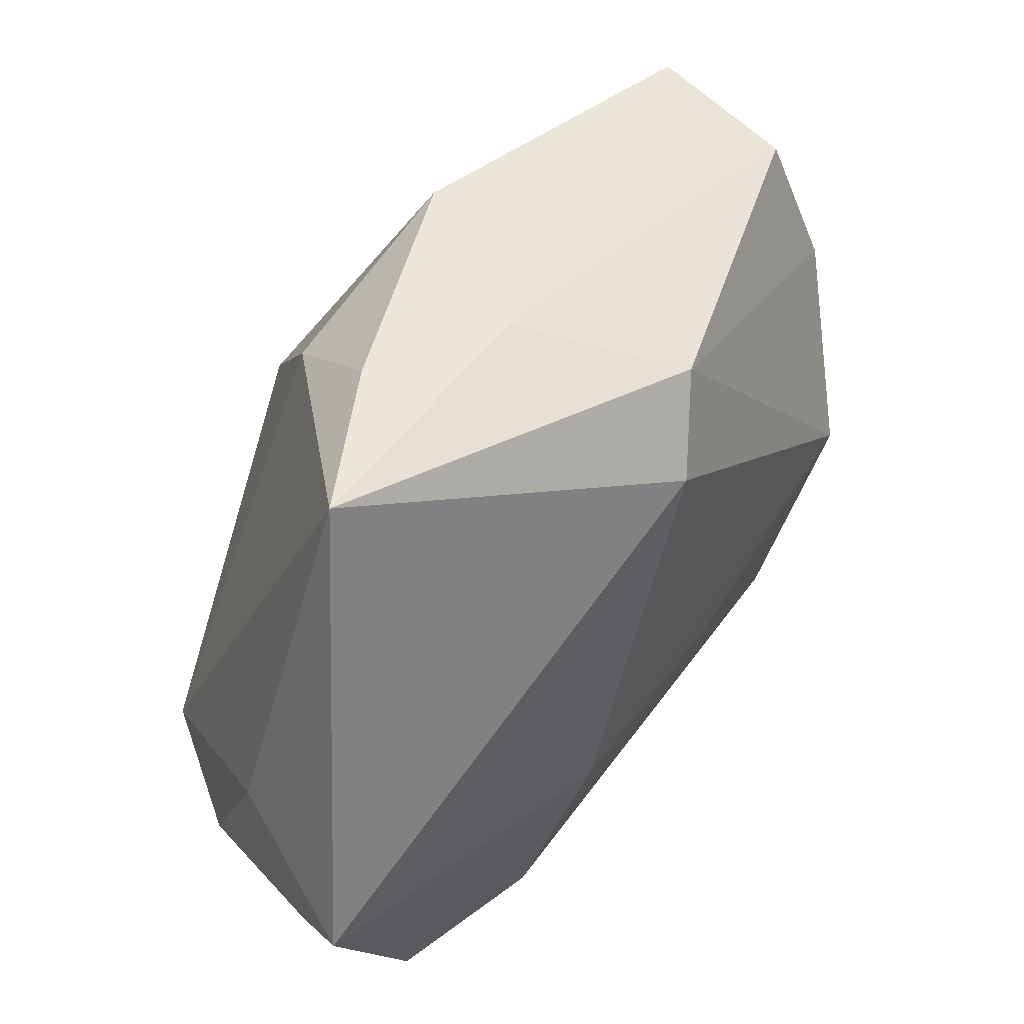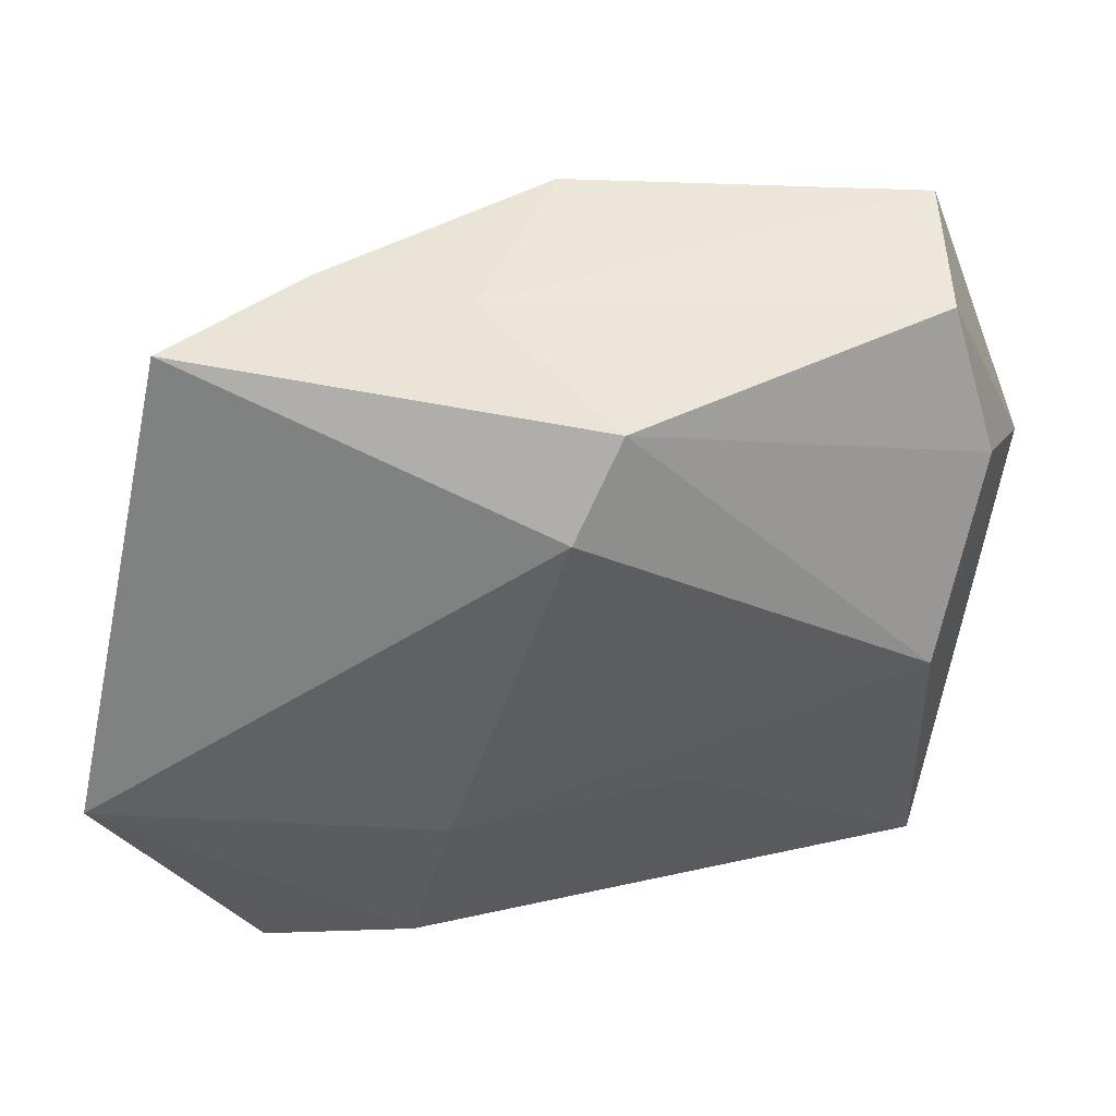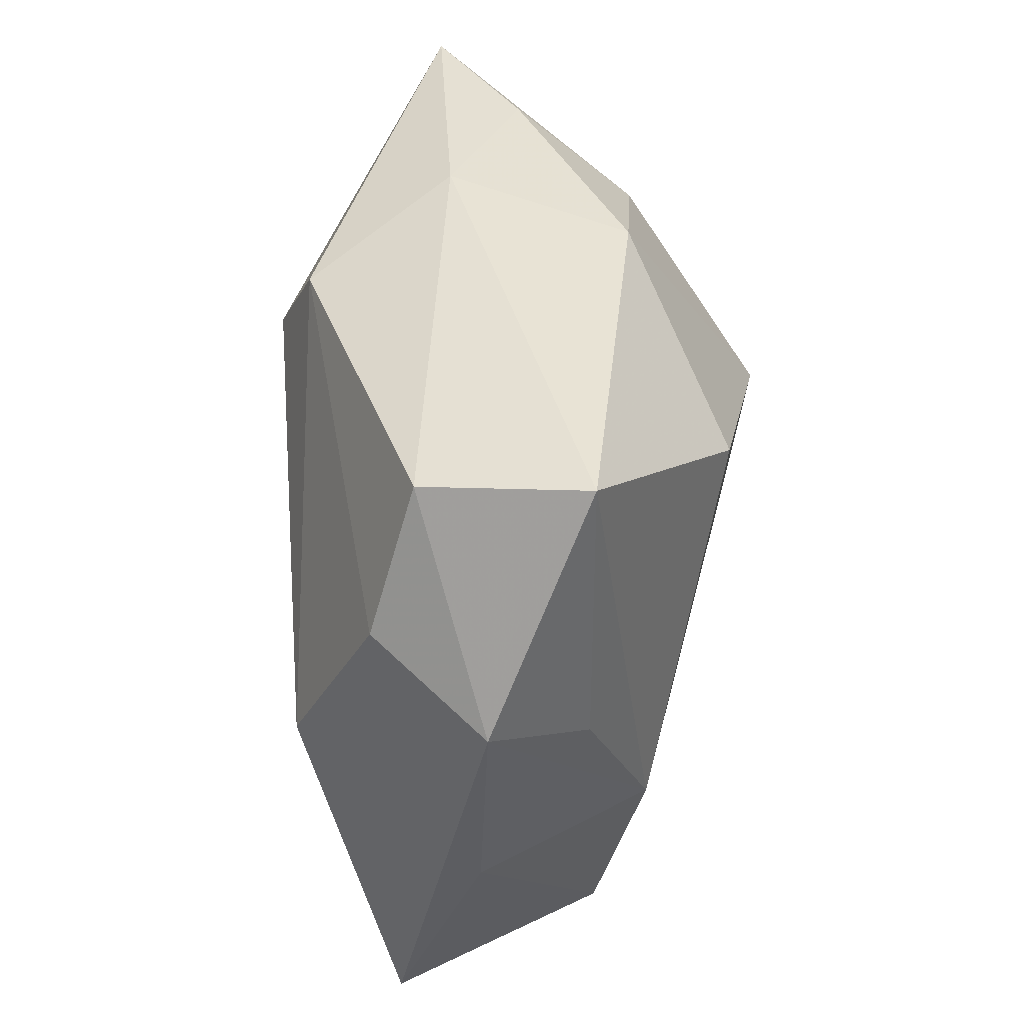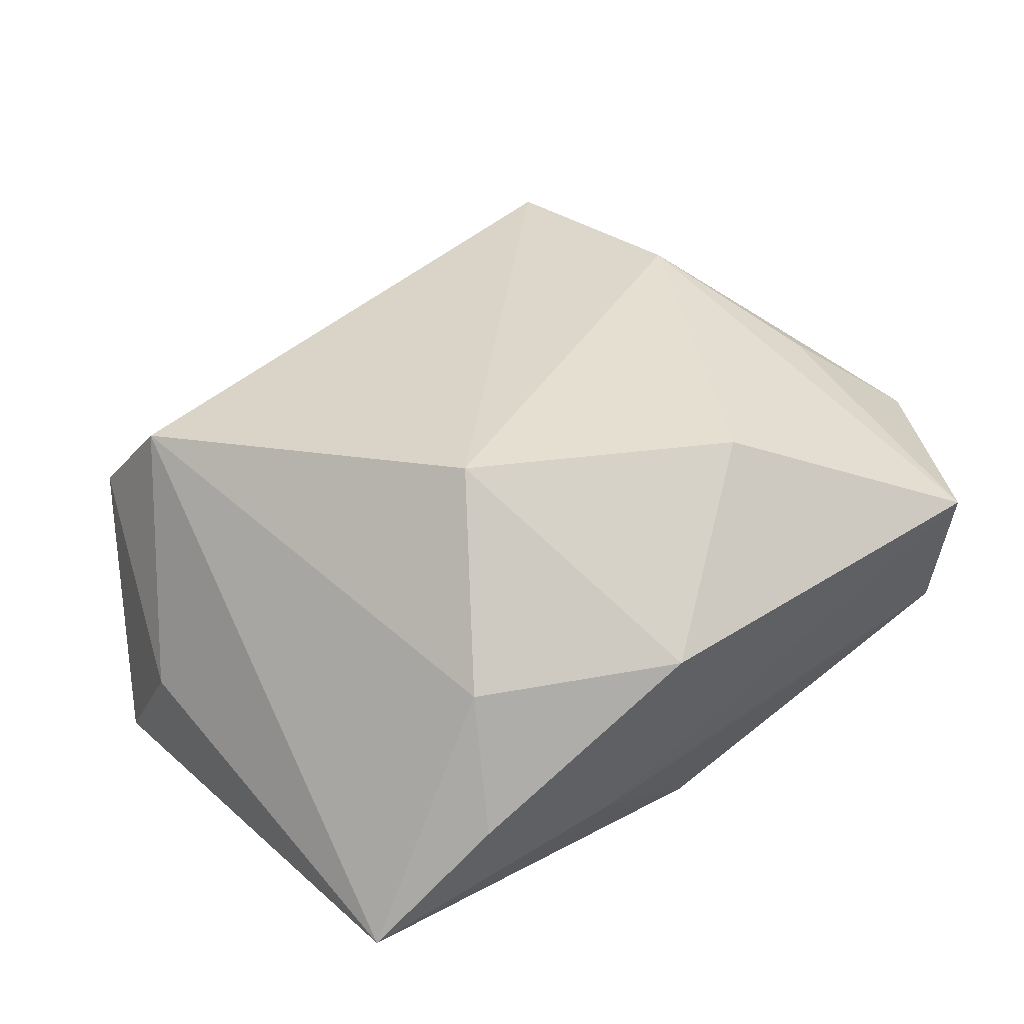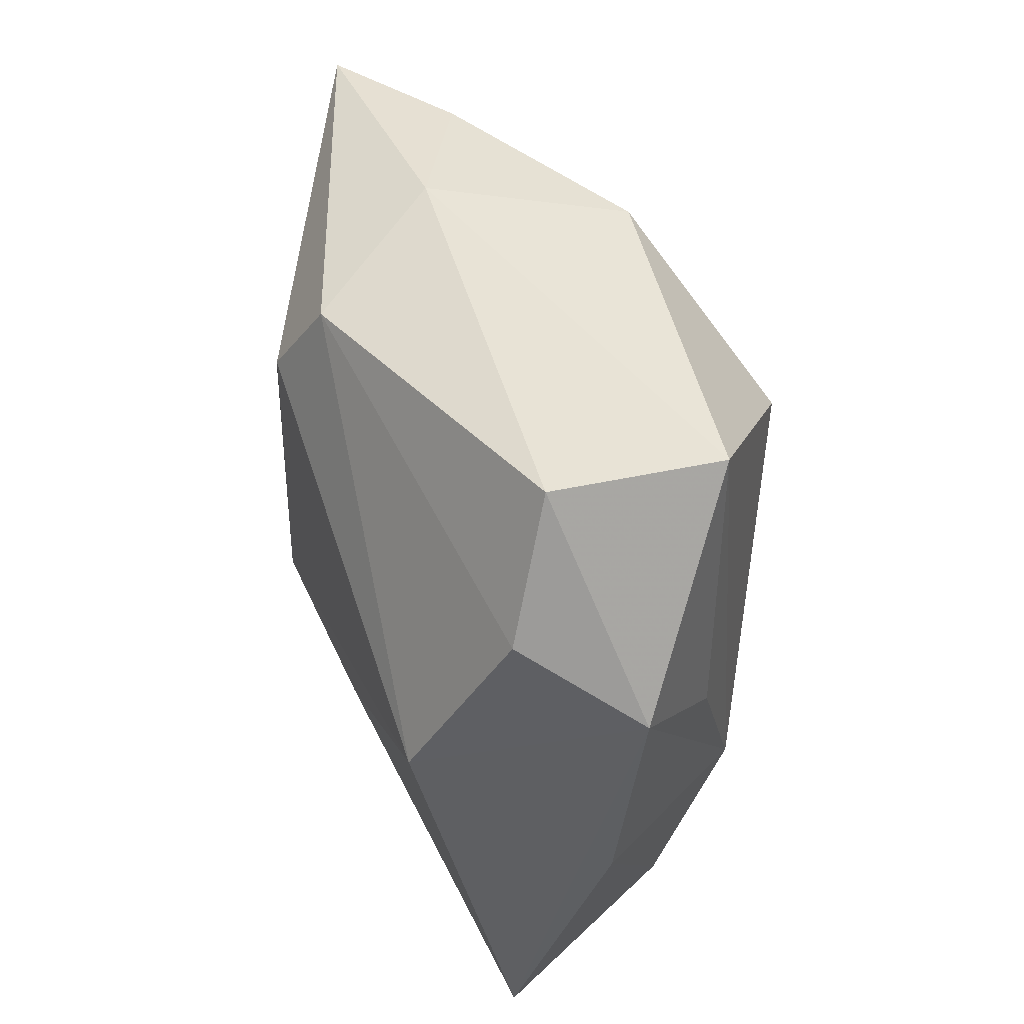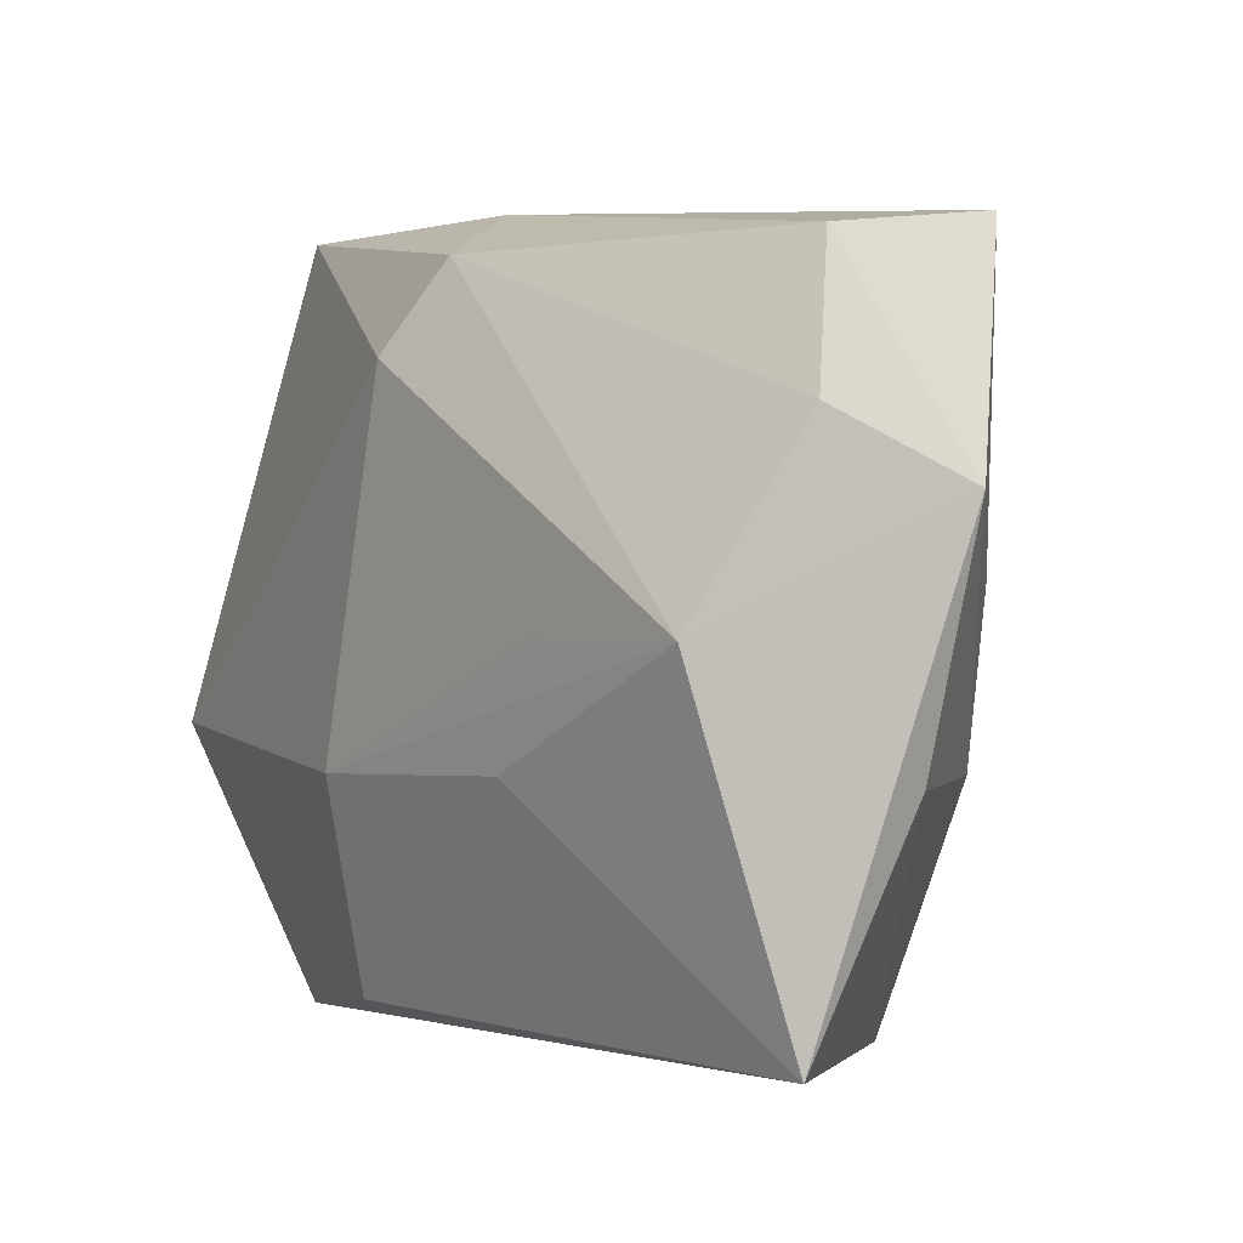
<metadata>
{"format":"obj","ext":"obj","renderer":"f3d","projection":"perspective","resolution":1024,"background":"white","views":[{"elev":46.4,"azim":137.6,"up":"+Y"},{"elev":41.5,"azim":178.9,"up":"+Y"},{"elev":38.9,"azim":-78.9,"up":"+Y"},{"elev":45.5,"azim":152.6,"up":"+Z"},{"elev":38.8,"azim":-97.3,"up":"+Y"},{"elev":0.5,"azim":-118.7,"up":"+Y"}]}
</metadata>
<code>
v 0.01903 0.03284 -0.001706
v -0.01322 0.01984 0.02311
v -0.03244 -0.001439 -0.01156
v 0.01689 0.02594 0.009502
v 0.03074 0.03256 -0.01185
v 0.01026 0.01128 0.02284
v 0.03543 -0.02146 0.004379
v -0.0007106 0.03284 0.01192
v 0.03446 -0.02582 -0.006982
v -0.02397 -0.01199 0.01863
v -0.0332 0.02775 1.09e-06
v -0.005485 0.0275 -0.01596
v 0.01308 -0.03139 -0.01507
v -0.001291 0.01984 -0.0201
v 0.03838 -0.002367 -0.006594
v -0.01929 -0.03246 0.01343
v -0.01653 -0.001443 -0.01516
v -0.03214 0.002787 0.01446
v 0.006069 -0.03283 0.002809
v -0.02202 -0.03327 0.002316
v 0.04021 -0.009638 -0.0201
v -0.04145 0.009017 0.007536
v 0.006036 0.03263 -0.005516
v 0.02722 -0.0336 -0.01353
v -0.03437 -0.03204 -0.002622
v 0.03194 -0.01542 0.01398
v -0.03708 0.01499 -0.00312
v -0.03319 0.02954 0.01459
v -0.01184 -0.01169 -0.01518
v -0.03681 -0.01194 0.0058
v 0.009098 -0.01248 -0.0201
f 14 5 21
f 12 5 14
f 14 3 12
f 22 3 25
f 19 26 16
f 16 26 6
f 16 6 10
f 14 21 31
f 24 21 9
f 5 26 15
f 15 21 5
f 11 12 27
f 27 12 3
f 22 11 27
f 27 3 22
f 5 12 23
f 23 12 11
f 20 25 24
f 16 25 20
f 24 19 20
f 20 19 16
f 7 19 24
f 26 19 7
f 24 9 7
f 7 9 21
f 7 15 26
f 21 15 7
f 1 23 8
f 5 23 1
f 4 26 5
f 4 6 26
f 5 1 4
f 8 6 4
f 4 1 8
f 28 11 22
f 8 23 28
f 28 23 11
f 2 10 6
f 2 28 10
f 2 6 8
f 8 28 2
f 17 3 14
f 14 31 17
f 17 31 3
f 13 21 24
f 13 31 21
f 24 25 13
f 29 25 3
f 3 31 29
f 29 13 25
f 31 13 29
f 22 10 18
f 18 28 22
f 10 28 18
f 16 10 30
f 30 25 16
f 30 10 22
f 22 25 30

</code>
